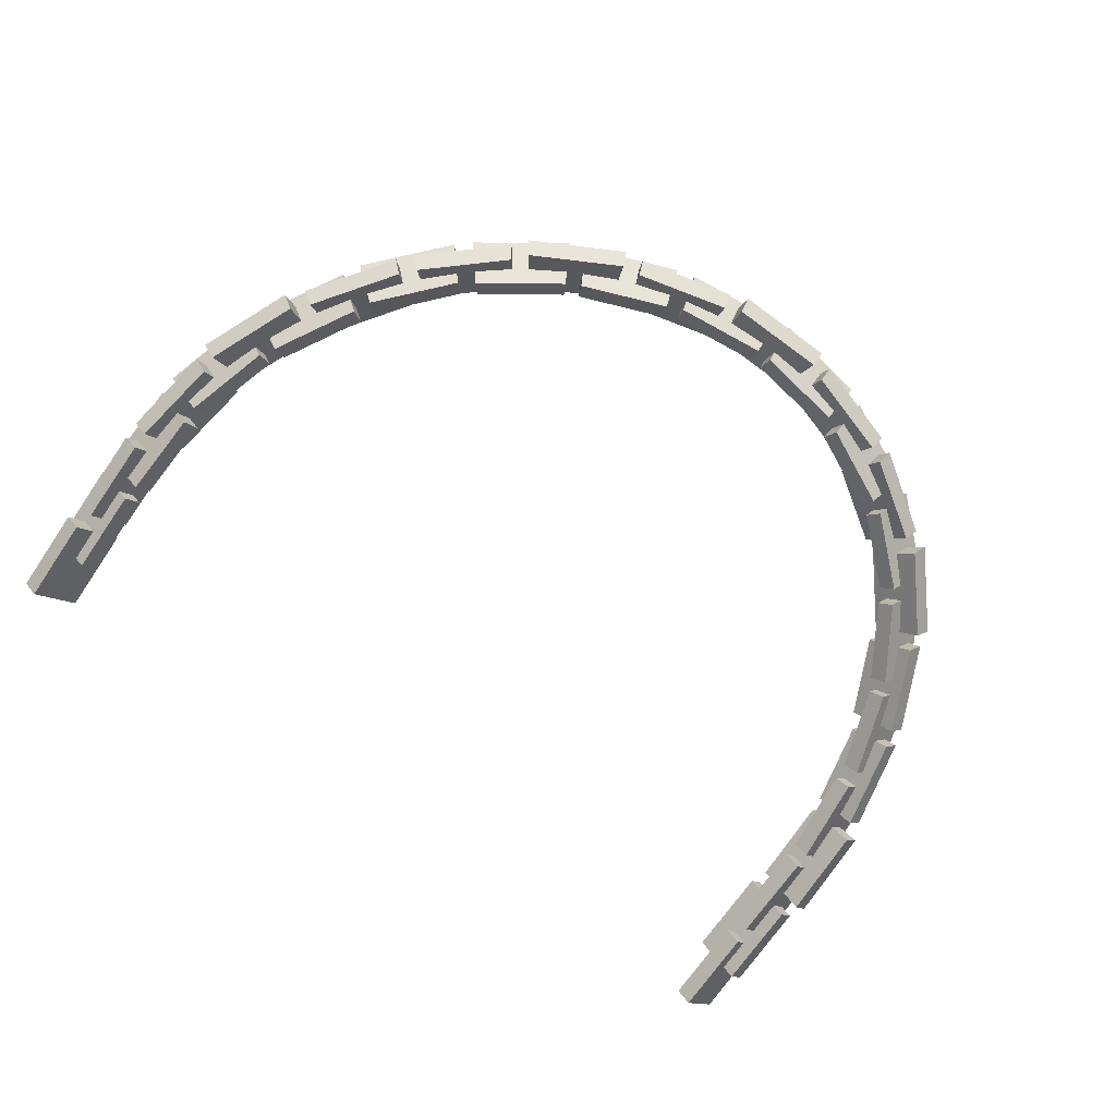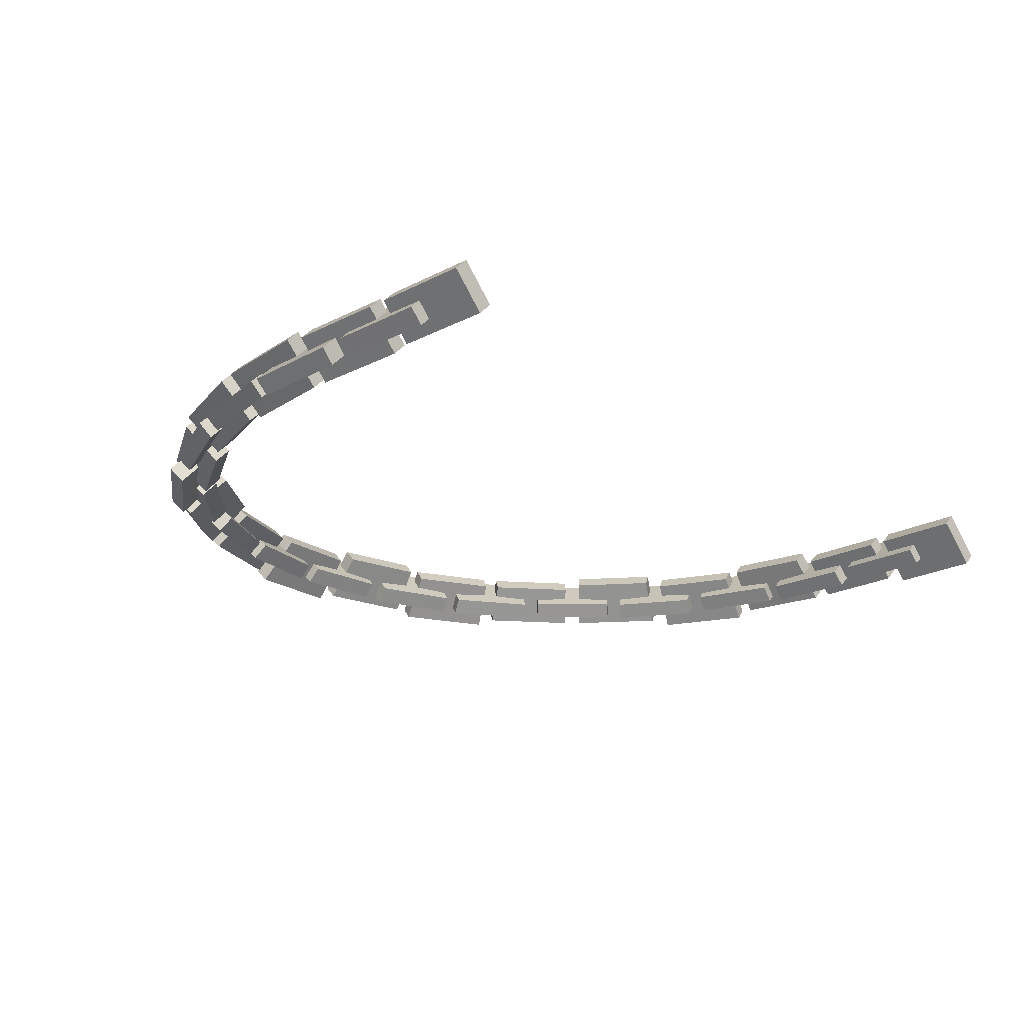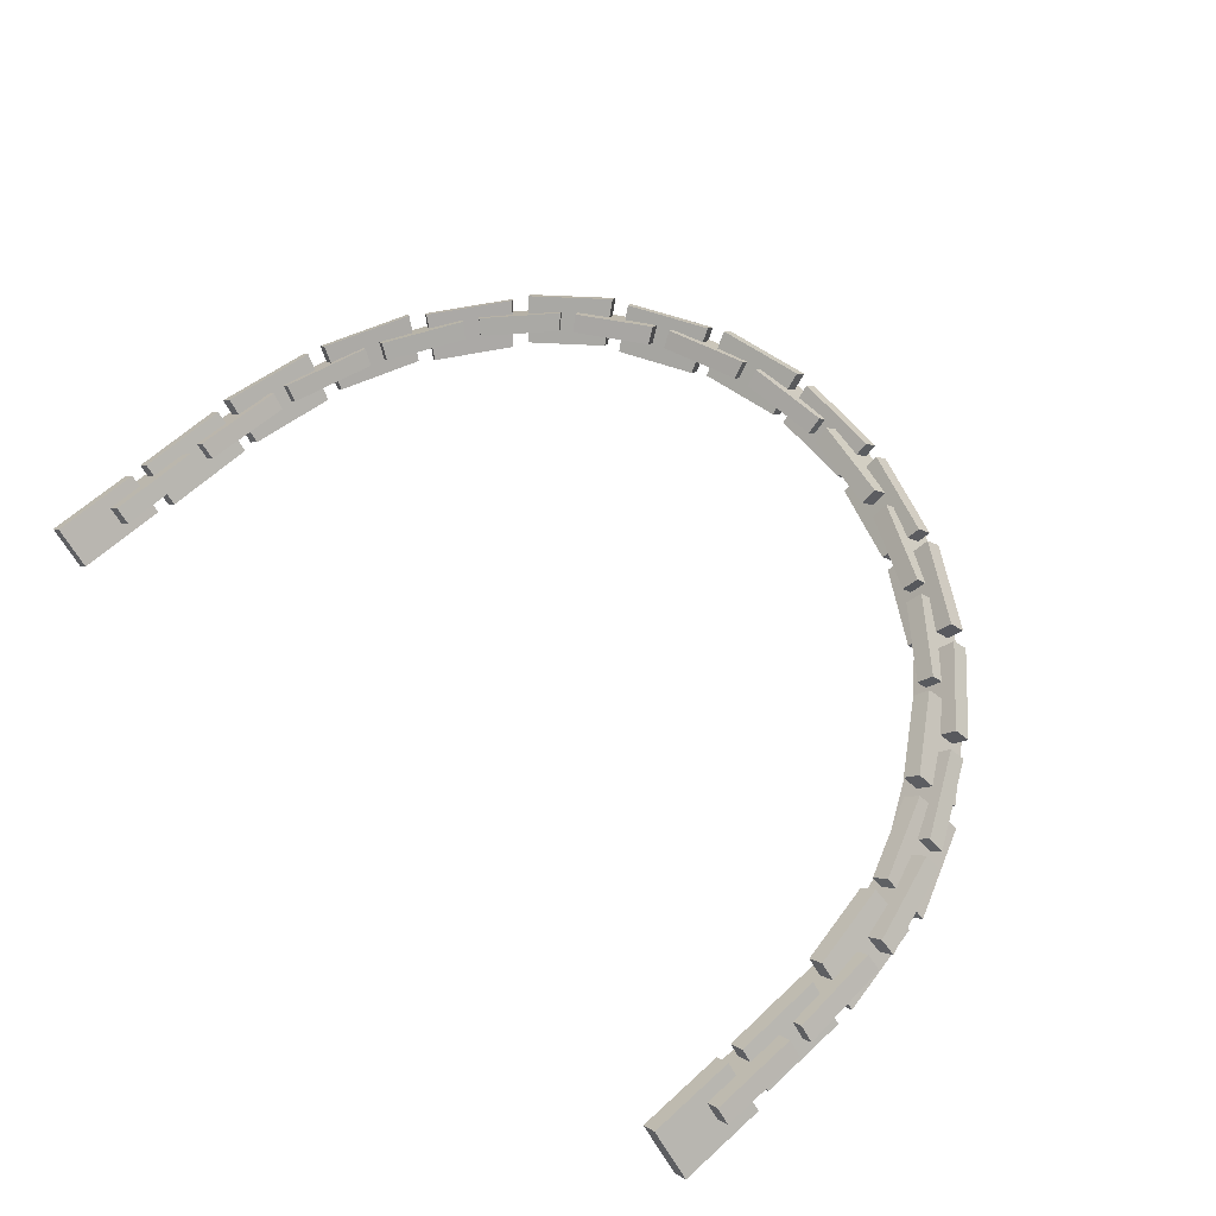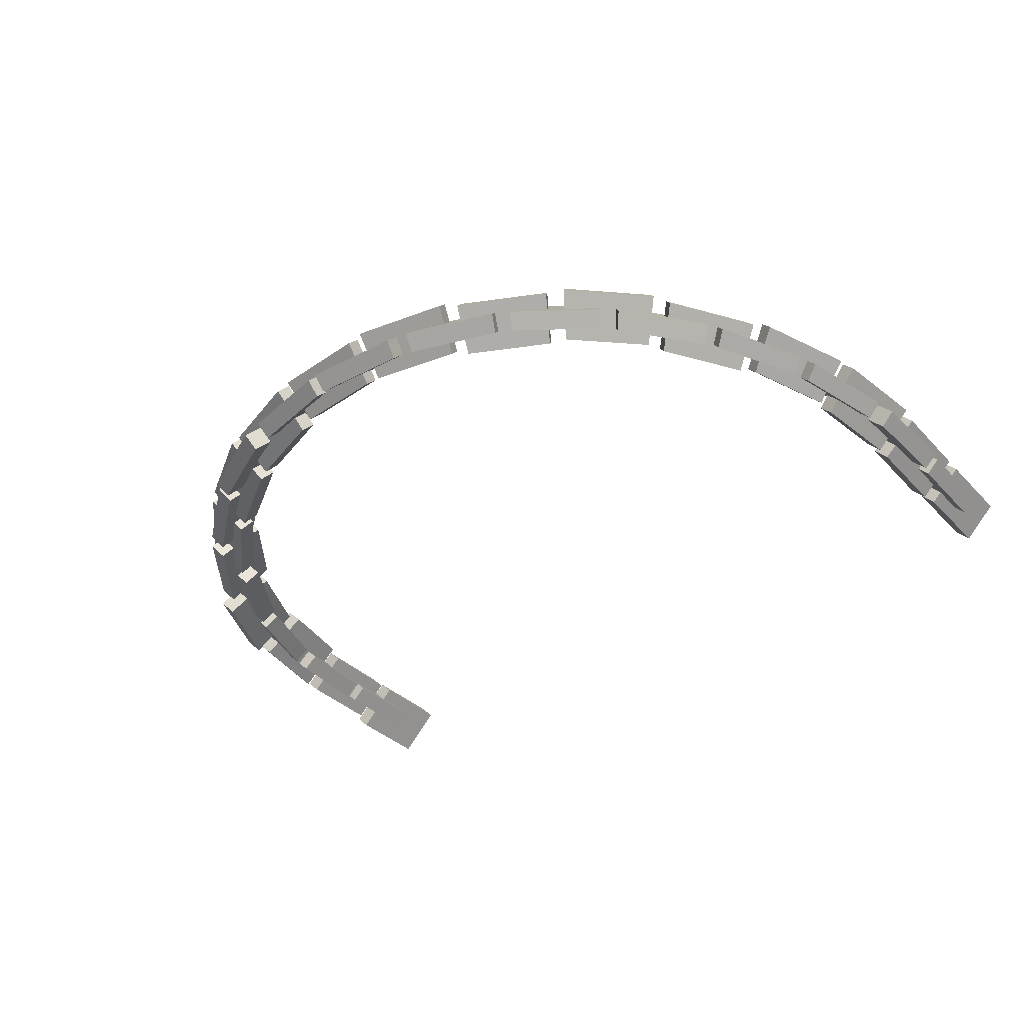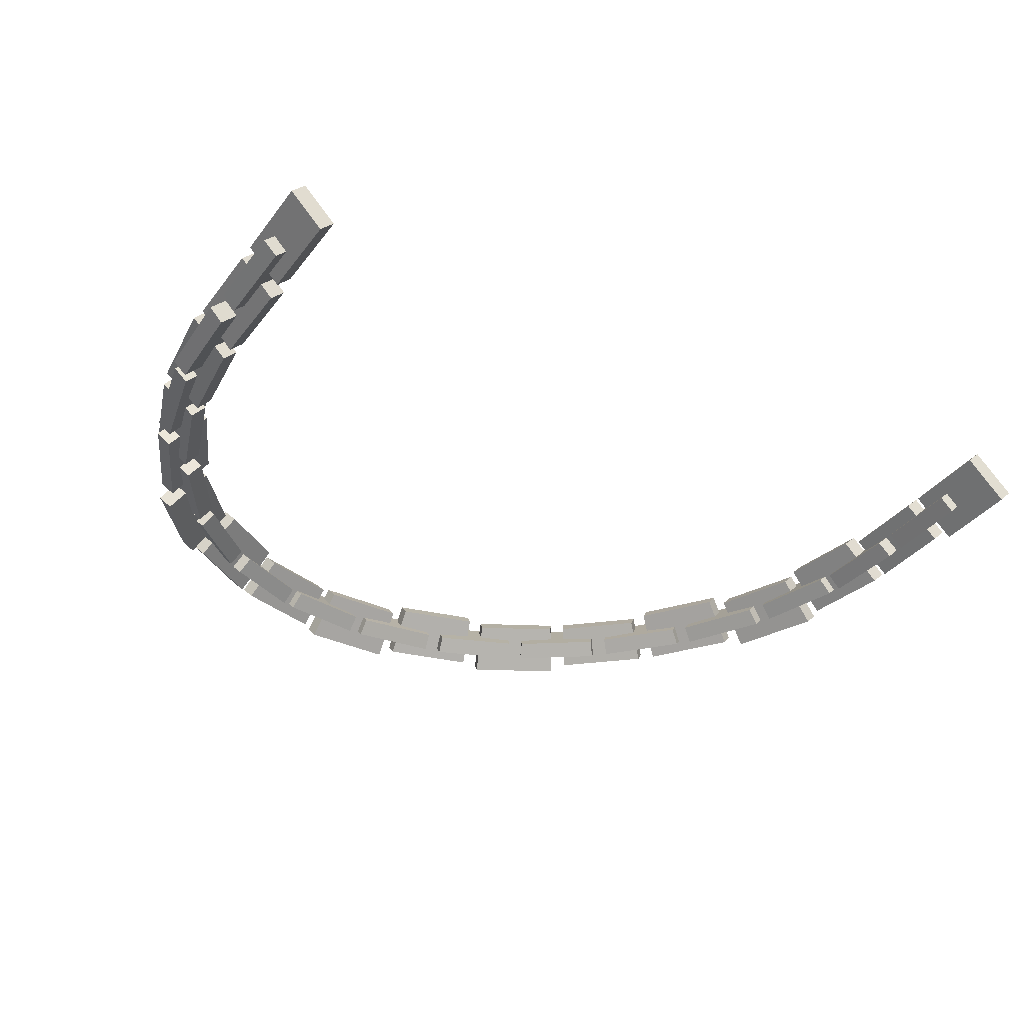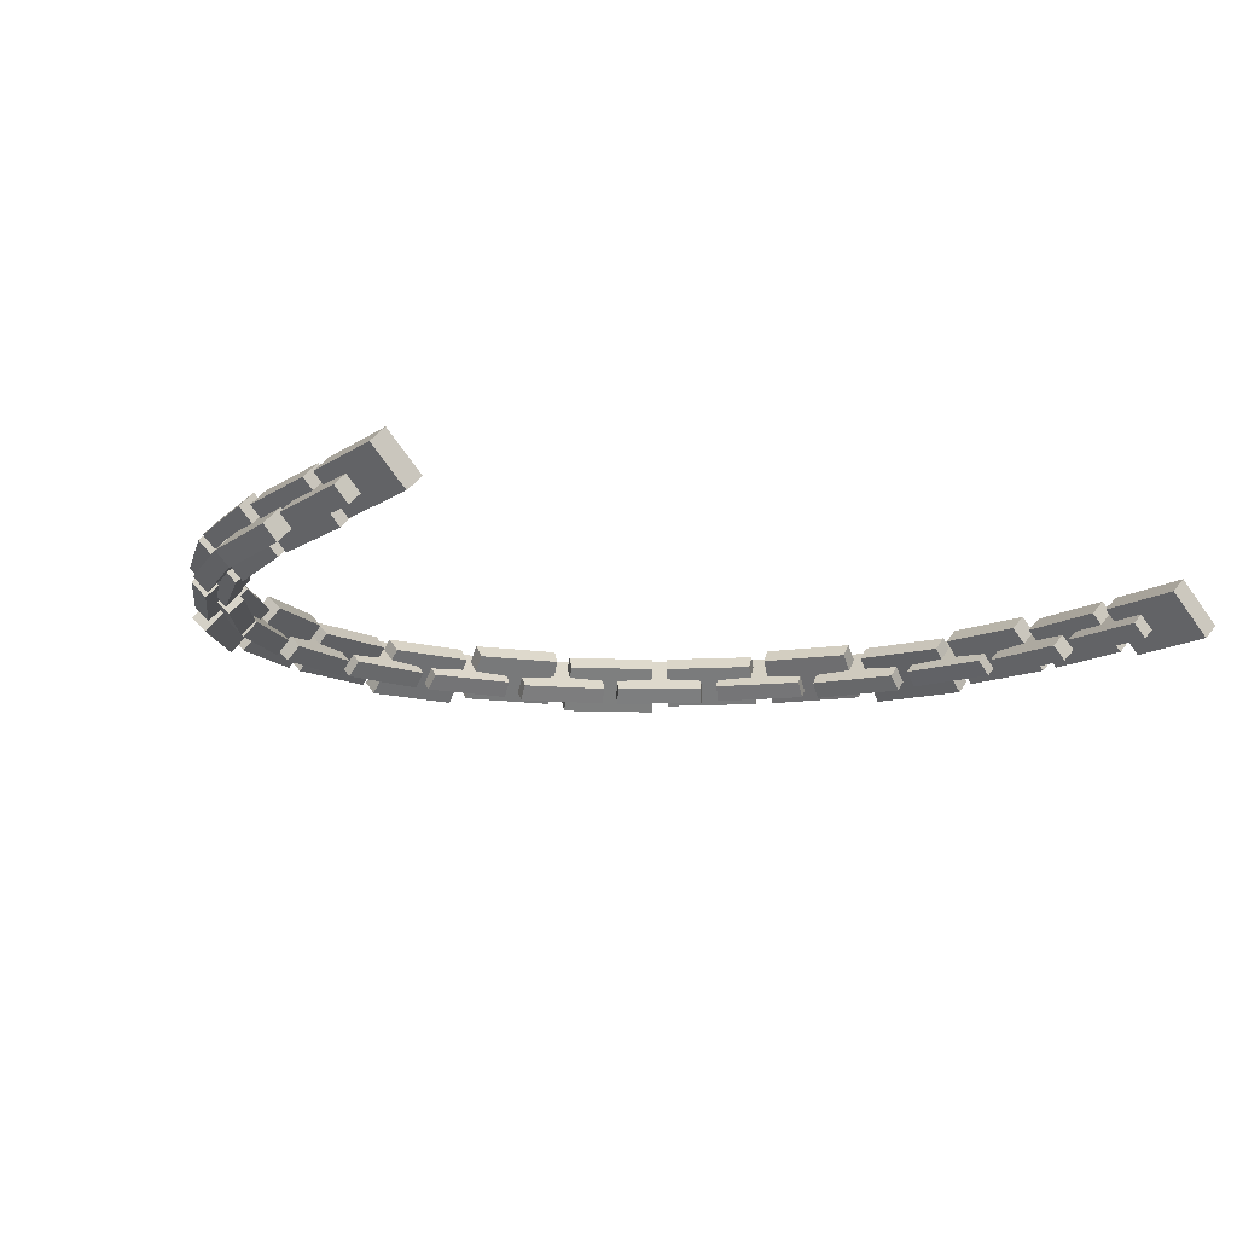
<metadata>
{"format":"obj","ext":"obj","renderer":"f3d","projection":"perspective","resolution":1024,"background":"white","views":[{"elev":-74.5,"azim":-34.6,"up":"+Z"},{"elev":-22.0,"azim":132.5,"up":"+Z"},{"elev":58.9,"azim":-133.8,"up":"+Z"},{"elev":-34.7,"azim":37.1,"up":"+Z"},{"elev":-34.4,"azim":149.1,"up":"+Z"},{"elev":-13.3,"azim":146.6,"up":"+Z"}]}
</metadata>
<code>
v 0.7802 -0.909 0.03688
v 0.7897 -0.9679 -0.02349
v 0.6452 -0.9716 -0.02347
v 0.6483 -0.9125 0.03688
v 0.777 -0.8889 0.01657
v 0.7866 -0.9479 -0.04379
v 0.6464 -0.9516 -0.04378
v 0.6495 -0.8924 0.01657
v 1.051 -0.7773 0.04378
v 1.086 -0.8229 -0.01508
v 0.9734 -0.9009 -0.01506
v 0.9479 -0.8484 0.04378
v 1.039 -0.7615 0.02348
v 1.074 -0.8071 -0.03538
v 0.9645 -0.8825 -0.03537
v 0.939 -0.83 0.02348
v 0.9286 -0.8656 0.03688
v 0.9493 -0.9128 -0.01508
v 0.8159 -0.9552 -0.01506
v 0.8056 -0.9048 0.03688
v 0.9204 -0.8468 0.01657
v 0.9411 -0.894 -0.03538
v 0.8119 -0.9352 -0.03537
v 0.8015 -0.8848 0.01657
v 1.021 -0.8719 0.015
v 0.9937 -0.8264 -0.03793
v 0.8798 -0.882 -0.03793
v 0.897 -0.9325 0.015
v 1.01 -0.8546 0.03547
v 0.9835 -0.8091 -0.01745
v 0.8732 -0.8628 -0.01745
v 0.8904 -0.9132 0.03547
v 1.145 -0.7655 0.01895
v 1.109 -0.729 -0.03398
v 1.016 -0.8157 -0.03398
v 1.045 -0.86 0.01895
v 1.131 -0.7515 0.03942
v 1.095 -0.715 -0.0135
v 1.005 -0.7989 -0.0135
v 1.034 -0.8431 0.03942
v 0.8721 -0.9446 0.01895
v 0.8569 -0.8934 -0.03398
v 0.7279 -0.9153 -0.03398
v 0.7318 -0.9681 0.01895
v 0.8663 -0.9251 0.03942
v 0.8512 -0.874 -0.0135
v 0.7264 -0.8951 -0.0135
v 0.7303 -0.948 0.03942
v 1.153 -0.6662 0.03688
v 1.199 -0.7016 -0.02349
v 1.11 -0.8111 -0.02347
v 1.072 -0.7661 0.03688
v 1.138 -0.6542 0.01657
v 1.184 -0.6895 -0.04379
v 1.097 -0.7959 -0.04378
v 1.06 -0.7508 0.01657
v 1.261 -0.3635 0.03688
v 1.31 -0.3698 -0.01508
v 1.278 -0.5147 -0.01506
v 1.232 -0.4977 0.03688
v 1.242 -0.3611 0.01657
v 1.291 -0.3673 -0.03538
v 1.26 -0.508 -0.03537
v 1.214 -0.4911 0.01657
v 1.217 -0.5204 0.04378
v 1.269 -0.5419 -0.01508
v 1.208 -0.6731 -0.01506
v 1.162 -0.6405 0.04378
v 1.2 -0.513 0.02348
v 1.251 -0.5345 -0.03538
v 1.192 -0.6618 -0.03537
v 1.146 -0.6292 0.02348
v 1.297 -0.4579 0.01895
v 1.248 -0.445 -0.03398
v 1.205 -0.5742 -0.03398
v 1.249 -0.5977 0.01895
v 1.278 -0.4529 0.03942
v 1.229 -0.44 -0.0135
v 1.188 -0.5651 -0.0135
v 1.232 -0.5886 0.03942
v 1.32 -0.2809 0.01895
v 1.265 -0.2813 -0.03793
v 1.25 -0.4178 -0.03793
v 1.303 -0.4294 0.01895
v 1.3 -0.281 0.03942
v 1.245 -0.2814 -0.01745
v 1.231 -0.4137 -0.01745
v 1.284 -0.4252 0.03942
v 1.234 -0.6216 0.015
v 1.19 -0.596 -0.03793
v 1.122 -0.7072 -0.03793
v 1.159 -0.7421 0.015
v 1.217 -0.6118 0.03547
v 1.174 -0.5862 -0.01745
v 1.107 -0.6938 -0.01745
v 1.144 -0.7288 0.03547
v 1.266 -0.2001 0.03688
v 1.325 -0.1973 -0.02349
v 1.321 -0.3443 -0.02347
v 1.264 -0.3392 0.03688
v 1.247 -0.2012 0.01657
v 1.305 -0.1982 -0.04379
v 1.302 -0.3425 -0.04378
v 1.245 -0.3376 0.01657
v 1.256 -0.03275 0.04378
v 1.314 -0.03097 -0.01508
v 1.316 -0.1703 -0.01506
v 1.259 -0.1729 0.04378
v 1.236 -0.03346 0.02348
v 1.294 -0.03161 -0.03538
v 1.296 -0.1712 -0.03537
v 1.239 -0.1739 0.02348
v 1.312 0.05112 0.015
v 1.263 0.04996 -0.03398
v 1.265 -0.08868 -0.03398
v 1.313 -0.08681 0.015
v 1.292 0.05067 0.03547
v 1.243 0.04946 -0.0135
v 1.245 -0.08946 -0.0135
v 1.293 -0.08753 0.03547
v 1.314 -0.114 0.015
v 1.262 -0.1162 -0.03793
v 1.265 -0.257 -0.03793
v 1.316 -0.2548 0.015
v 1.294 -0.1148 0.03547
v 1.242 -0.117 -0.01745
v 1.245 -0.2579 -0.01745
v 1.296 -0.2555 0.03547
v 0.02295 -0.08002 0.03688
v -0.03693 -0.07947 -0.02349
v -0.0357 0.05328 -0.02347
v 0.02417 0.05272 0.03688
v 0.0436 -0.08032 0.01657
v -0.01646 -0.07966 -0.04379
v -0.01523 0.05308 -0.04378
v 0.04464 0.05253 0.01657
v 0.05494 -0.3946 0.04378
v -0.003773 -0.4075 -0.01508
v -0.02799 -0.2668 -0.01506
v 0.03199 -0.2653 0.04378
v 0.07562 -0.3903 0.02348
v 0.01682 -0.4029 -0.03538
v -0.007023 -0.2663 -0.03537
v 0.05321 -0.2649 0.02348
v 0.02378 -0.2399 0.03688
v -0.02906 -0.2392 -0.01508
v -0.02882 -0.1055 -0.01506
v 0.0229 -0.1061 0.03688
v 0.04489 -0.2403 0.01657
v -0.008144 -0.2394 -0.03538
v -0.00835 -0.1057 -0.03537
v 0.04361 -0.1064 0.01657
v -0.02087 -0.3236 0.015
v 0.03398 -0.318 -0.03793
v 0.02622 -0.1861 -0.03793
v -0.02805 -0.185 0.015
v -7.6e-05 -0.3214 0.03547
v 0.05498 -0.316 -0.01745
v 0.04703 -0.1866 -0.01745
v -0.007462 -0.1854 0.03547
v 0.02218 -0.4904 0.01895
v 0.07387 -0.4727 -0.03398
v 0.03447 -0.344 -0.03398
v -0.02014 -0.3516 0.01895
v 0.04178 -0.4836 0.03942
v 0.09351 -0.4661 -0.0135
v 0.0553 -0.3412 -0.0135
v 0.000492 -0.3486 0.03942
v -0.03195 -0.159 0.01895
v 0.02199 -0.1598 -0.03398
v 0.02243 -0.0266 -0.03398
v -0.03091 -0.0261 0.01895
v -0.01148 -0.1593 0.03942
v 0.0427 -0.1603 -0.0135
v 0.04274 -0.02678 -0.0135
v -0.0106 -0.02629 0.03942
v 0.1101 -0.5454 0.03688
v 0.05559 -0.5717 -0.02349
v -0.003998 -0.4361 -0.02347
v 0.05556 -0.4208 0.03688
v 0.1288 -0.5366 0.01657
v 0.07429 -0.5627 -0.04379
v 0.0164 -0.4308 -0.04378
v 0.07605 -0.4157 0.01657
v 0.3288 -0.791 0.03688
v 0.3 -0.8323 -0.01508
v 0.1867 -0.7344 -0.01506
v 0.2241 -0.7001 0.03688
v 0.3405 -0.7747 0.01657
v 0.3117 -0.8159 -0.03538
v 0.2017 -0.7208 -0.03537
v 0.2392 -0.6865 0.01657
v 0.2109 -0.6757 0.04378
v 0.1667 -0.7129 -0.01508
v 0.07781 -0.593 -0.01506
v 0.1296 -0.5654 0.04378
v 0.2265 -0.6628 0.02348
v 0.1823 -0.6999 -0.03538
v 0.09609 -0.5834 -0.03537
v 0.148 -0.5559 0.02348
v 0.2281 -0.7783 0.01895
v 0.2639 -0.7399 -0.03398
v 0.1696 -0.6377 -0.03398
v 0.1258 -0.6681 0.01895
v 0.2415 -0.7636 0.03942
v 0.2774 -0.7252 -0.0135
v 0.1861 -0.6261 -0.0135
v 0.1423 -0.6564 0.03942
v 0.374 -0.882 0.01895
v 0.4003 -0.8325 -0.03793
v 0.287 -0.7547 -0.03793
v 0.2503 -0.7975 0.01895
v 0.383 -0.8644 0.03942
v 0.4094 -0.8149 -0.01745
v 0.2998 -0.7395 -0.01745
v 0.2631 -0.7823 0.03942
v 0.1117 -0.6424 0.015
v 0.1568 -0.6137 -0.03793
v 0.08815 -0.4952 -0.03793
v 0.03734 -0.5147 0.015
v 0.1287 -0.6314 0.03547
v 0.1739 -0.6028 -0.01745
v 0.1075 -0.4879 -0.01745
v 0.05666 -0.5073 0.03547
v 0.4699 -0.869 0.03688
v 0.45 -0.924 -0.02349
v 0.3173 -0.854 -0.02347
v 0.3489 -0.8049 0.03688
v 0.477 -0.8503 0.01657
v 0.4571 -0.9052 -0.04379
v 0.3283 -0.8372 -0.04378
v 0.3599 -0.7881 0.01657
v 0.6259 -0.9033 0.04378
v 0.6209 -0.9607 -0.01508
v 0.4796 -0.9266 -0.01506
v 0.4967 -0.872 0.04378
v 0.6279 -0.8832 0.02348
v 0.6229 -0.9407 -0.03538
v 0.4859 -0.9076 -0.03537
v 0.503 -0.853 0.02348
v 0.7068 -0.9648 0.015
v 0.7051 -0.9159 -0.03398
v 0.5726 -0.902 -0.03398
v 0.5636 -0.9496 0.015
v 0.706 -0.9447 0.03547
v 0.7043 -0.8958 -0.0135
v 0.576 -0.8824 -0.0135
v 0.567 -0.9299 0.03547
v 0.536 -0.9429 0.015
v 0.5479 -0.892 -0.03793
v 0.4216 -0.8437 -0.03793
v 0.399 -0.8908 0.015
v 0.5402 -0.9235 0.03547
v 0.5521 -0.8725 -0.01745
v 0.43 -0.8258 -0.01745
v 0.4074 -0.8728 0.03547
f 1 2 6 5
f 6 2 3 7
f 3 4 8 7
f 8 4 1 5
f 4 3 2 1
f 8 5 6 7
f 9 10 14 13
f 14 10 11 15
f 11 12 16 15
f 16 12 9 13
f 12 11 10 9
f 16 13 14 15
f 17 18 22 21
f 22 18 19 23
f 19 20 24 23
f 24 20 17 21
f 20 19 18 17
f 24 21 22 23
f 25 26 30 29
f 30 26 27 31
f 27 28 32 31
f 32 28 25 29
f 28 27 26 25
f 32 29 30 31
f 33 34 38 37
f 38 34 35 39
f 35 36 40 39
f 40 36 33 37
f 36 35 34 33
f 40 37 38 39
f 41 42 46 45
f 46 42 43 47
f 43 44 48 47
f 48 44 41 45
f 44 43 42 41
f 48 45 46 47
f 49 50 54 53
f 54 50 51 55
f 51 52 56 55
f 56 52 49 53
f 52 51 50 49
f 56 53 54 55
f 57 58 62 61
f 62 58 59 63
f 59 60 64 63
f 64 60 57 61
f 60 59 58 57
f 64 61 62 63
f 65 66 70 69
f 70 66 67 71
f 67 68 72 71
f 72 68 65 69
f 68 67 66 65
f 72 69 70 71
f 73 74 78 77
f 78 74 75 79
f 75 76 80 79
f 80 76 73 77
f 76 75 74 73
f 80 77 78 79
f 81 82 86 85
f 86 82 83 87
f 83 84 88 87
f 88 84 81 85
f 84 83 82 81
f 88 85 86 87
f 89 90 94 93
f 94 90 91 95
f 91 92 96 95
f 96 92 89 93
f 92 91 90 89
f 96 93 94 95
f 97 98 102 101
f 102 98 99 103
f 99 100 104 103
f 104 100 97 101
f 100 99 98 97
f 104 101 102 103
f 105 106 110 109
f 110 106 107 111
f 107 108 112 111
f 112 108 105 109
f 108 107 106 105
f 112 109 110 111
f 113 114 118 117
f 118 114 115 119
f 115 116 120 119
f 120 116 113 117
f 116 115 114 113
f 120 117 118 119
f 121 122 126 125
f 126 122 123 127
f 123 124 128 127
f 128 124 121 125
f 124 123 122 121
f 128 125 126 127
f 129 130 134 133
f 134 130 131 135
f 131 132 136 135
f 136 132 129 133
f 132 131 130 129
f 136 133 134 135
f 137 138 142 141
f 142 138 139 143
f 139 140 144 143
f 144 140 137 141
f 140 139 138 137
f 144 141 142 143
f 145 146 150 149
f 150 146 147 151
f 147 148 152 151
f 152 148 145 149
f 148 147 146 145
f 152 149 150 151
f 153 154 158 157
f 158 154 155 159
f 155 156 160 159
f 160 156 153 157
f 156 155 154 153
f 160 157 158 159
f 161 162 166 165
f 166 162 163 167
f 163 164 168 167
f 168 164 161 165
f 164 163 162 161
f 168 165 166 167
f 169 170 174 173
f 174 170 171 175
f 171 172 176 175
f 176 172 169 173
f 172 171 170 169
f 176 173 174 175
f 177 178 182 181
f 182 178 179 183
f 179 180 184 183
f 184 180 177 181
f 180 179 178 177
f 184 181 182 183
f 185 186 190 189
f 190 186 187 191
f 187 188 192 191
f 192 188 185 189
f 188 187 186 185
f 192 189 190 191
f 193 194 198 197
f 198 194 195 199
f 195 196 200 199
f 200 196 193 197
f 196 195 194 193
f 200 197 198 199
f 201 202 206 205
f 206 202 203 207
f 203 204 208 207
f 208 204 201 205
f 204 203 202 201
f 208 205 206 207
f 209 210 214 213
f 214 210 211 215
f 211 212 216 215
f 216 212 209 213
f 212 211 210 209
f 216 213 214 215
f 217 218 222 221
f 222 218 219 223
f 219 220 224 223
f 224 220 217 221
f 220 219 218 217
f 224 221 222 223
f 225 226 230 229
f 230 226 227 231
f 227 228 232 231
f 232 228 225 229
f 228 227 226 225
f 232 229 230 231
f 233 234 238 237
f 238 234 235 239
f 235 236 240 239
f 240 236 233 237
f 236 235 234 233
f 240 237 238 239
f 241 242 246 245
f 246 242 243 247
f 243 244 248 247
f 248 244 241 245
f 244 243 242 241
f 248 245 246 247
f 249 250 254 253
f 254 250 251 255
f 251 252 256 255
f 256 252 249 253
f 252 251 250 249
f 256 253 254 255

</code>
